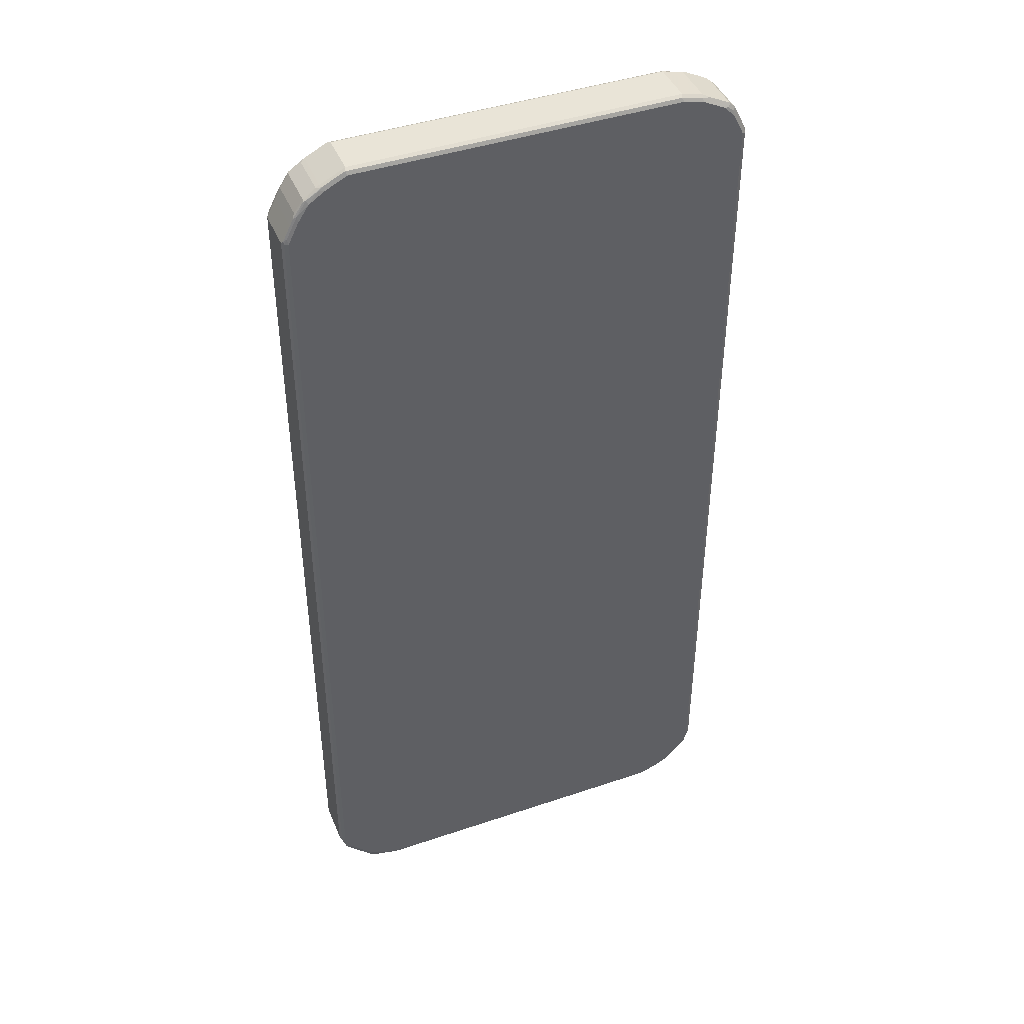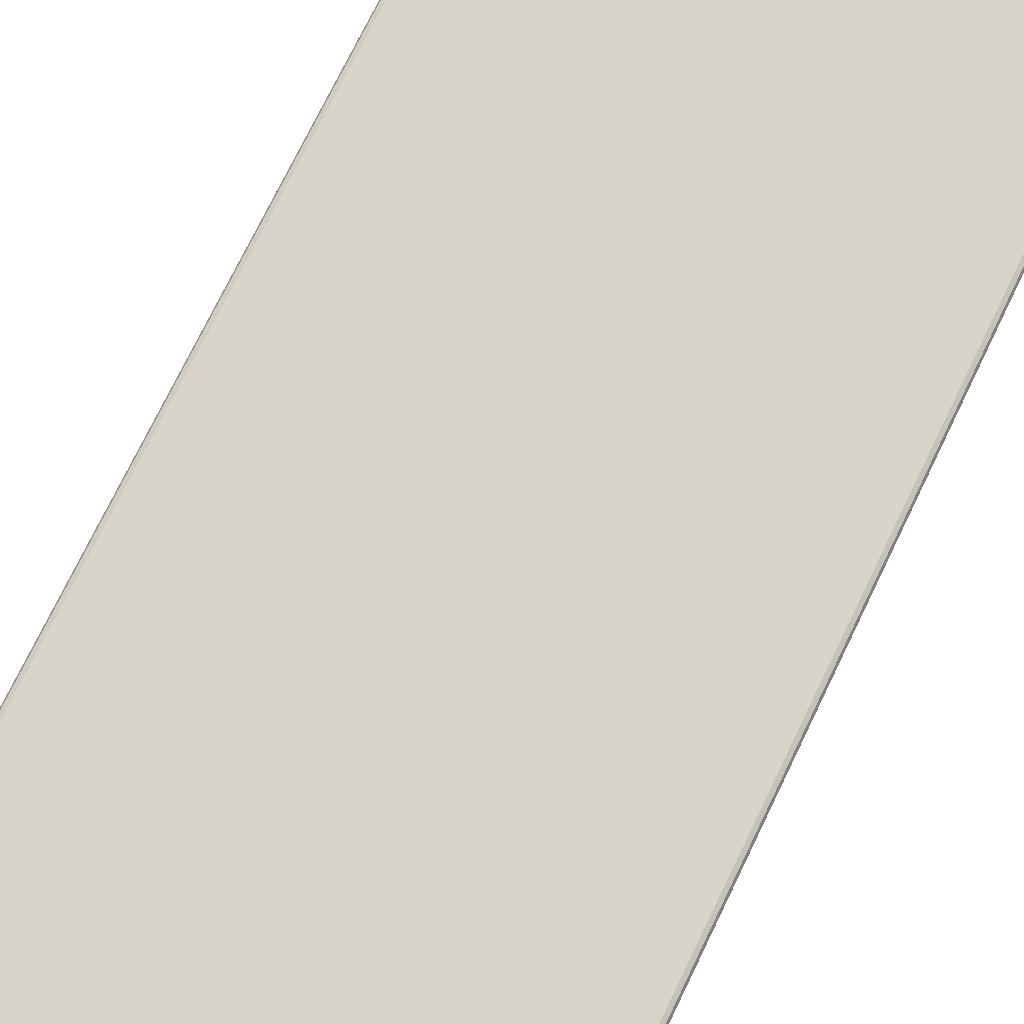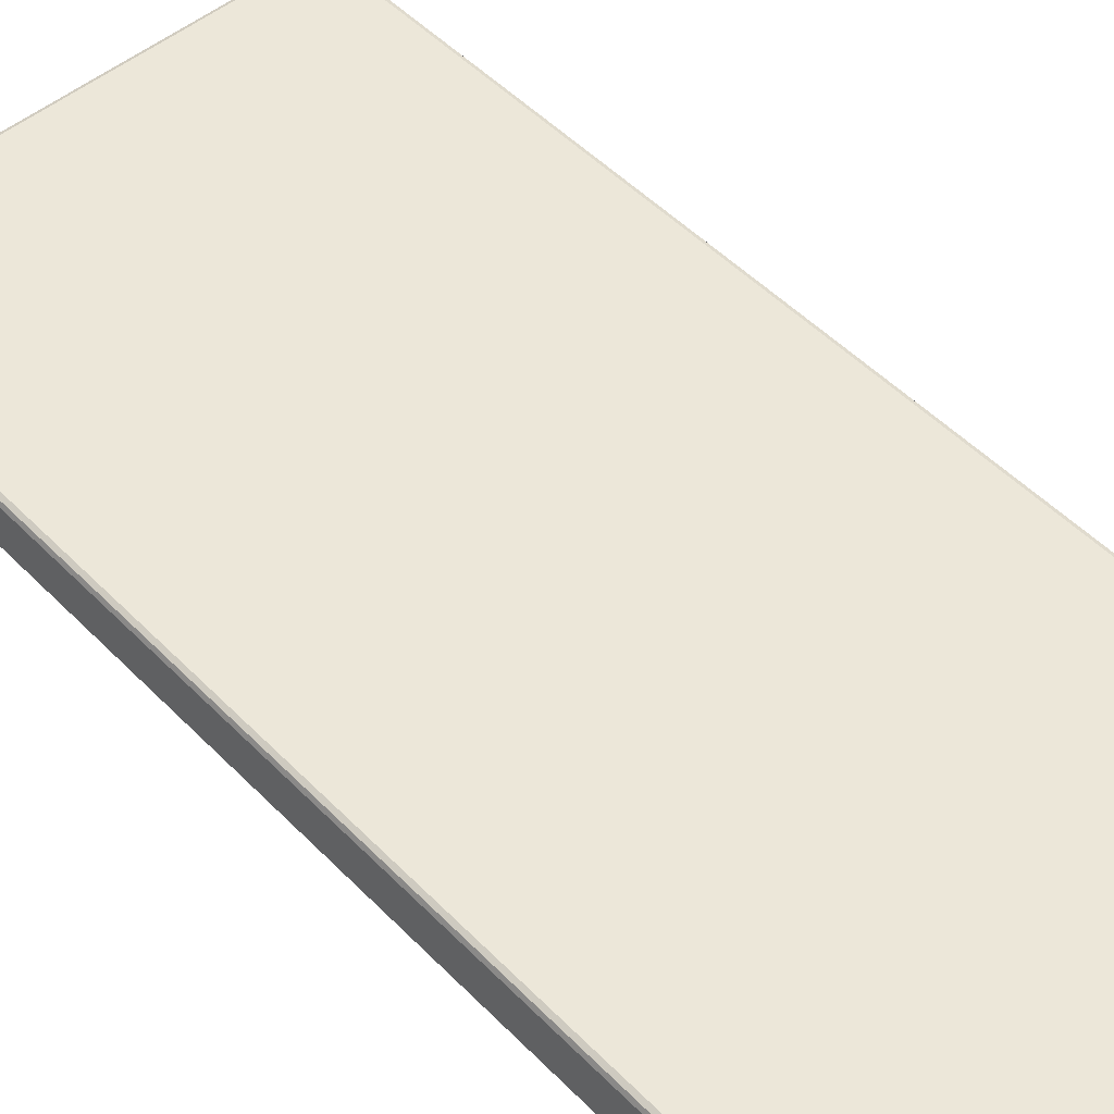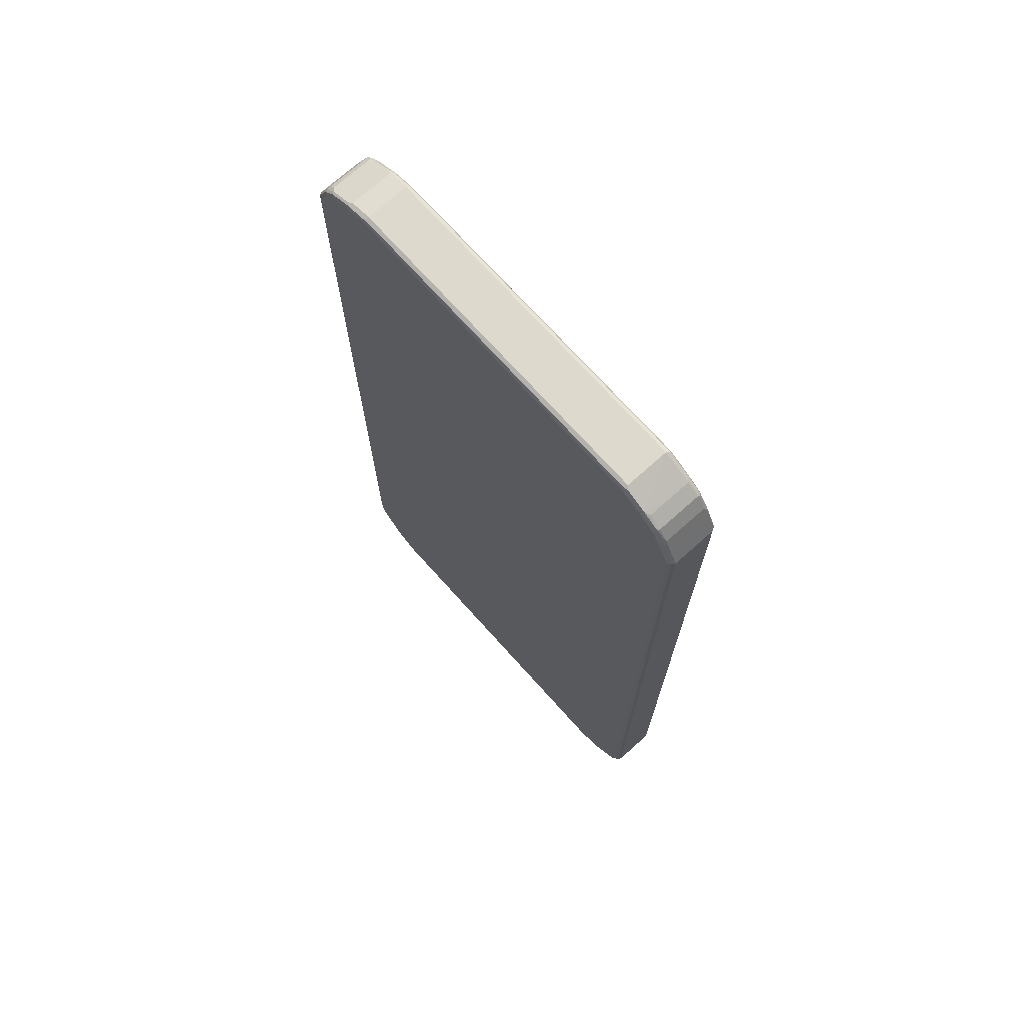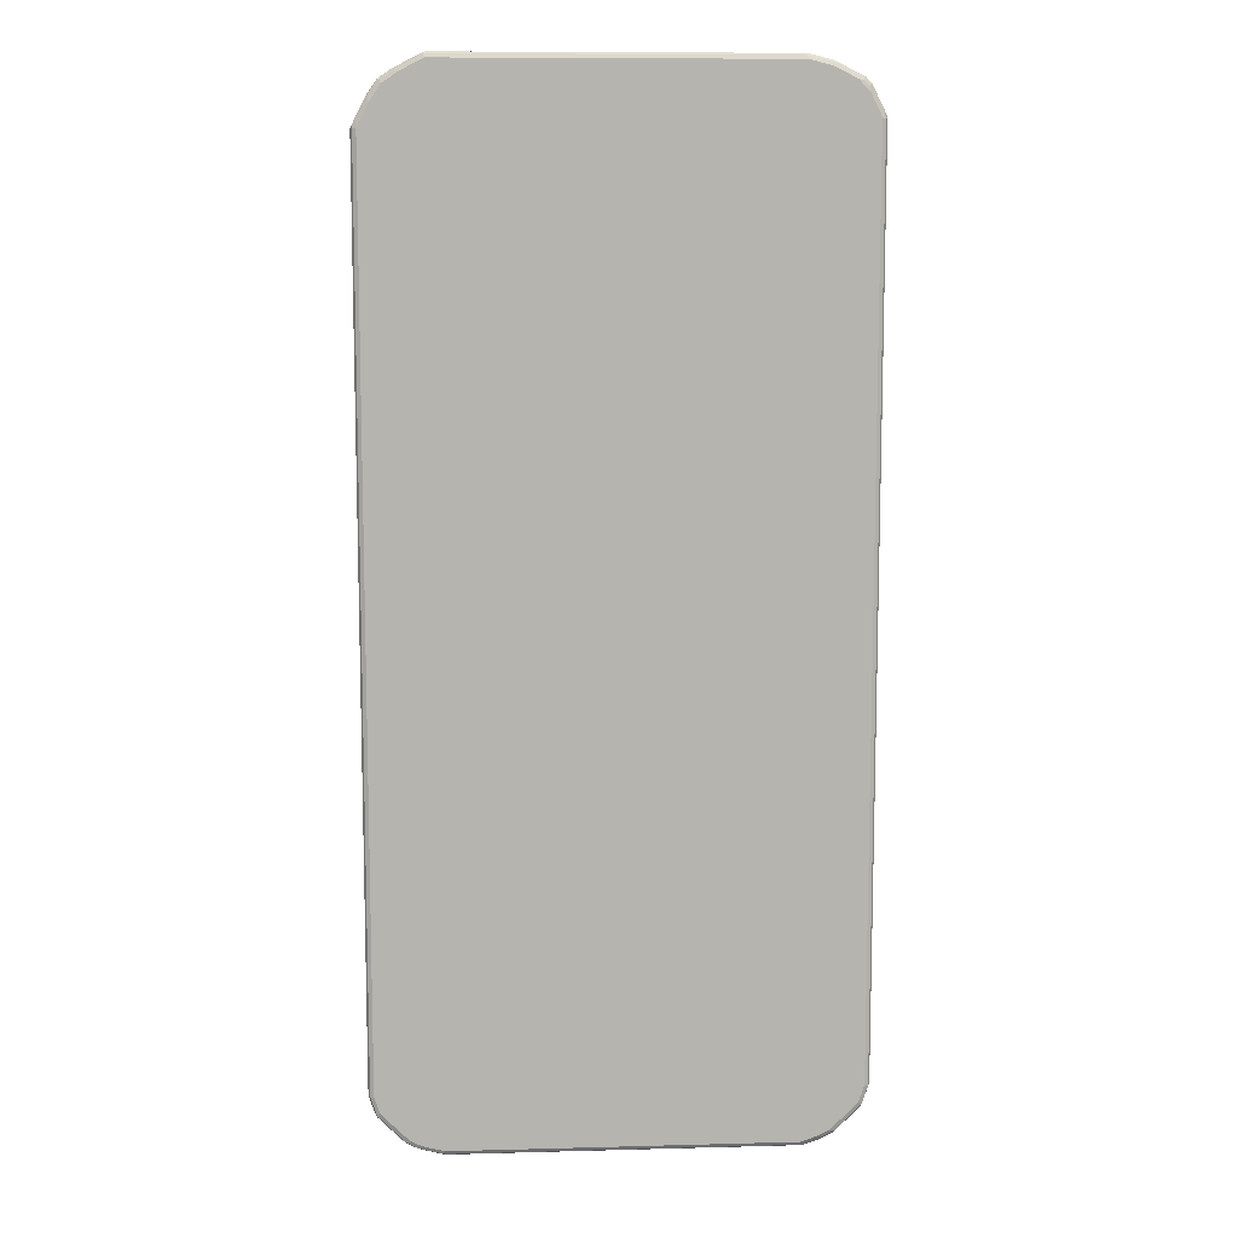
<metadata>
{"format":"obj","ext":"obj","renderer":"f3d","projection":"perspective","resolution":1024,"background":"white","views":[{"elev":43.3,"azim":-21.8,"up":"+Y"},{"elev":75.5,"azim":26.0,"up":"+Z"},{"elev":50.1,"azim":137.9,"up":"+Z"},{"elev":71.9,"azim":-131.9,"up":"+Y"},{"elev":9.8,"azim":-3.9,"up":"+Y"}]}
</metadata>
<code>
v -0.4319 -0.8135 -0.04017
v -0.4285 -0.8101 -0.04687
v -0.4268 -0.8186 -0.0452
v -0.4151 -0.8569 -0.04351
v -0.4218 -0.8435 -0.04017
v -0.4319 -0.8135 0.04017
v -0.4319 0.8034 -0.04017
v -0.4218 -0.8135 -0.05022
v -0.4184 -0.8403 -0.04687
v -0.4285 0.8068 -0.04687
v -0.4101 -0.852 -0.04854
v -0.4051 -0.8671 -0.04351
v -0.4151 -0.8569 0.03682
v -0.4218 -0.8435 0.04017
v -0.4285 -0.8202 0.04351
v -0.4268 -0.8186 0.0477
v -0.4285 -0.8135 0.04687
v -0.4294 0.8084 0.0452
v -0.4319 0.8034 0.04017
v -0.4151 0.8368 -0.04017
v -0.4068 0.8511 -0.0452
v -0.4118 -0.8435 -0.05022
v -0.4218 0.8034 -0.05022
v -0.4084 0.847 -0.04687
v -0.4017 -0.8537 -0.05022
v -0.39 -0.8721 -0.04854
v -0.385 -0.8871 -0.04351
v -0.4051 -0.8671 0.03682
v -0.4184 -0.8502 0.04351
v -0.4218 -0.8135 0.05022
v -0.4168 -0.8486 0.0477
v -0.4285 0.8034 0.04687
v -0.4231 0.8135 0.0477
v -0.4092 0.8486 0.0452
v -0.4151 0.8368 0.04017
v -0.4051 0.8569 -0.04017
v -0.3867 0.8813 -0.0452
v -0.4017 0.8435 -0.05022
v -0.3883 0.877 -0.04687
v -0.4017 0.8549 -0.0477
v -0.3817 -0.8738 -0.05022
v -0.3699 -0.8922 -0.04854
v -0.385 -0.8871 0.03682
v -0.3749 -0.8971 -0.04351
v -0.3883 -0.8804 0.04351
v -0.4084 -0.8604 0.04351
v -0.4068 -0.8587 0.0477
v -0.4118 -0.8435 0.05022
v -0.4218 0.8034 0.05022
v -0.403 0.8537 0.0477
v -0.3892 0.8788 0.0452
v -0.4051 0.8569 0.04017
v -0.3883 0.8804 -0.04017
v -0.3649 0.8971 -0.04017
v -0.3566 0.9014 -0.0452
v -0.3615 0.8951 -0.0477
v -0.3817 0.8738 -0.05022
v -0.3615 -0.8938 -0.05022
v -0.3549 -0.9072 -0.04351
v -0.3665 -0.8989 -0.0452
v -0.3749 -0.8971 0.03682
v -0.3682 -0.9005 0.04351
v -0.3682 -0.9005 -0.03682
v -0.3817 -0.8738 0.05022
v -0.4017 -0.8537 0.05022
v -0.3665 -0.8989 0.0477
v -0.4017 0.8435 0.05022
v -0.3817 0.8738 0.05022
v -0.385 0.8804 0.04687
v -0.3883 0.8804 0.04017
v -0.3549 0.9005 0.04687
v -0.359 0.8989 0.0452
v -0.3649 0.8971 0.04017
v -0.3214 0.9152 -0.0477
v -0.3582 0.9005 0.04017
v -0.3113 0.924 0.04017
v -0.3113 0.924 -0.04017
v -0.3163 0.9215 -0.0452
v -0.3515 0.8938 -0.05022
v -0.3414 -0.9038 -0.05022
v -0.3381 -0.9105 -0.04687
v -0.3465 -0.9088 -0.0452
v -0.3549 -0.9072 0.03682
v -0.3414 -0.9139 -0.04017
v -0.3414 -0.9139 0.04017
v -0.3482 -0.9105 0.04351
v -0.3615 -0.8938 0.05022
v -0.3465 -0.9088 0.0477
v -0.3515 0.8938 0.05022
v -0.3628 0.8938 0.0477
v -0.3147 0.9206 0.04687
v -0.3188 0.919 0.0452
v -0.3113 0.9206 -0.04687
v -0.3113 0.9139 -0.05022
v 0.3013 0.924 0.04017
v 0.3013 0.924 -0.04017
v 0.3013 0.9206 -0.04687
v -0.3013 -0.9139 -0.05022
v -0.298 -0.9206 -0.04687
v -0.3013 -0.924 -0.04017
v -0.3013 -0.924 0.04017
v -0.3414 -0.9038 0.05022
v -0.3063 -0.919 0.0477
v -0.3113 0.9139 0.05022
v 0.298 0.9206 0.04687
v 0.3063 0.919 -0.0477
v 0.3013 0.9139 -0.05022
v 0.3414 0.9139 0.04017
v 0.3414 0.9139 -0.04017
v 0.3113 -0.9139 -0.05022
v 0.3147 -0.9206 -0.04687
v 0.3113 -0.924 -0.04017
v 0.3113 -0.924 0.04017
v 0.3163 -0.9215 0.0452
v -0.3013 -0.9206 0.04687
v -0.3013 -0.9139 0.05022
v 0.3113 -0.9206 0.04687
v 0.3113 -0.9139 0.05022
v 0.3013 0.9139 0.05022
v 0.3381 0.9105 0.04687
v 0.3465 0.9088 -0.0477
v 0.3414 0.9038 -0.05022
v 0.3465 0.9088 0.0452
v 0.3549 0.9072 0.04351
v 0.3549 0.9072 -0.03682
v 0.3817 0.8938 -0.04017
v 0.3682 0.9005 -0.04351
v 0.3482 0.9105 -0.04351
v 0.3414 -0.9038 -0.05022
v 0.3448 -0.9105 -0.04687
v 0.3414 -0.9139 -0.04017
v 0.3414 -0.9139 0.04017
v 0.3465 -0.9114 0.0452
v 0.3414 -0.9105 0.04687
v 0.3414 -0.9038 0.05022
v 0.3414 0.9038 0.05022
v 0.3615 0.8938 0.05022
v 0.3665 0.8989 -0.0477
v 0.3615 0.8938 -0.05022
v 0.3817 0.8938 0.04017
v 0.3699 0.8922 0.04854
v 0.3665 0.8989 0.0452
v 0.395 0.8871 0.04351
v 0.395 0.8871 -0.03682
v 0.3883 0.8904 -0.04351
v 0.3615 -0.8938 -0.05022
v 0.3649 -0.9005 -0.04687
v 0.3691 -0.8989 -0.0452
v 0.3549 -0.9072 -0.04017
v 0.3665 -0.9014 0.0452
v 0.3716 -0.8951 0.0477
v 0.3515 -0.905 0.0477
v 0.3615 -0.8938 0.05022
v 0.3817 0.8837 0.05022
v 0.3867 0.8888 -0.0477
v 0.3817 0.8837 -0.05022
v 0.39 0.8821 0.04854
v 0.4 0.8721 0.04854
v 0.4051 0.877 0.04351
v 0.4051 0.877 -0.03682
v 0.3984 0.8804 -0.04351
v 0.3817 -0.8738 -0.05022
v 0.3729 -0.8938 -0.0477
v 0.3749 -0.8971 -0.04017
v 0.3682 -0.9005 -0.04017
v 0.3749 -0.8971 0.04017
v 0.385 -0.8871 0.04017
v 0.4051 -0.8671 0.04017
v 0.4118 -0.8549 0.0477
v 0.3817 -0.8738 0.05022
v 0.3916 0.8738 0.05022
v 0.3967 0.8788 -0.0477
v 0.3916 0.8738 -0.05022
v 0.4068 0.8687 0.0452
v 0.4017 0.8636 0.05022
v 0.4201 0.832 0.04854
v 0.4151 0.8569 0.04351
v 0.4151 0.8569 -0.03682
v 0.4118 0.8636 -0.04017
v 0.4084 0.8703 -0.04351
v 0.4068 0.8687 -0.0477
v 0.4017 -0.8537 -0.05022
v 0.413 -0.8537 -0.0477
v 0.4051 -0.8671 -0.04017
v 0.385 -0.8871 -0.04017
v 0.4151 -0.8569 0.04017
v 0.4168 -0.8511 0.0452
v 0.4184 -0.847 0.04687
v 0.4118 -0.8435 0.05022
v 0.4017 -0.8537 0.05022
v 0.4017 0.8636 -0.05022
v 0.4285 0.8202 0.04687
v 0.4218 0.8235 0.05022
v 0.4268 0.8285 0.0452
v 0.4251 0.8368 0.04351
v 0.4319 0.8235 0.04017
v 0.4319 0.8235 -0.04017
v 0.4285 0.8302 -0.04351
v 0.4268 0.8285 -0.0477
v 0.4218 0.8235 -0.05022
v 0.4118 -0.8435 -0.05022
v 0.4184 -0.8435 -0.04687
v 0.4193 -0.8486 -0.0452
v 0.4151 -0.8569 -0.04017
v 0.4218 -0.8435 0.04017
v 0.4319 -0.8135 0.04017
v 0.4285 -0.8168 0.04687
v 0.4218 -0.8135 0.05022
v 0.4319 -0.8135 -0.04017
v 0.4294 -0.8186 -0.0452
v 0.4285 0.8235 -0.04687
v 0.4218 -0.8135 -0.05022
v 0.4285 -0.8135 -0.04687
v 0.4218 -0.8435 -0.04017
f 1 2 3
f 126 140 143
f 126 145 127
f 126 144 145
f 124 143 140
f 124 142 143
f 124 141 142
f 124 126 125
f 124 140 126
f 123 141 124
f 123 137 141
f 126 143 144
f 121 139 122
f 121 127 138
f 121 128 127
f 120 137 123
f 120 136 137
f 117 135 118
f 117 134 135
f 117 133 134
f 114 117 115
f 114 133 117
f 113 133 114
f 121 138 139
f 127 145 155
f 127 155 138
f 129 146 147
f 143 160 144
f 143 159 160
f 143 158 159
f 143 157 158
f 141 143 142
f 141 157 143
f 138 156 139
f 138 155 156
f 137 157 141
f 137 154 157
f 135 151 153
f 135 152 151
f 134 152 135
f 133 152 134
f 133 151 152
f 133 150 151
f 132 150 133
f 131 150 132
f 131 149 150
f 131 148 149
f 131 147 148
f 130 147 131
f 129 147 130
f 113 132 133
f 144 160 161
f 112 132 113
f 111 131 112
f 96 106 97
f 96 121 106
f 96 109 121
f 95 109 96
f 95 108 109
f 95 120 108
f 95 105 120
f 94 106 107
f 93 97 106
f 93 106 94
f 98 110 111
f 91 119 105
f 88 116 102
f 88 103 116
f 87 88 102
f 85 103 88
f 85 101 103
f 85 88 86
f 84 101 85
f 84 100 101
f 81 100 84
f 81 99 100
f 91 104 119
f 98 111 99
f 99 111 112
f 99 112 100
f 111 130 131
f 110 130 111
f 110 129 130
f 109 128 121
f 109 127 128
f 109 126 127
f 109 125 126
f 108 125 109
f 108 124 125
f 108 123 124
f 108 120 123
f 106 122 107
f 106 121 122
f 105 136 120
f 105 119 136
f 103 115 117
f 103 118 116
f 103 117 118
f 101 115 103
f 101 114 115
f 101 113 114
f 100 113 101
f 100 112 113
f 112 131 132
f 81 84 82
f 144 161 145
f 145 172 155
f 186 205 188
f 186 214 205
f 186 204 214
f 186 188 187
f 183 204 184
f 183 203 204
f 183 202 203
f 183 201 202
f 182 201 183
f 181 200 191
f 188 205 206
f 181 199 200
f 180 198 181
f 179 198 180
f 179 197 198
f 177 197 178
f 177 196 197
f 177 195 196
f 177 194 195
f 177 192 194
f 176 193 192
f 174 192 177
f 181 198 199
f 188 206 207
f 188 207 208
f 188 208 189
f 205 214 209
f 203 214 204
f 203 209 214
f 203 210 209
f 202 210 203
f 202 213 210
f 201 213 202
f 201 212 213
f 200 213 212
f 200 211 213
f 199 211 200
f 197 199 198
f 197 211 199
f 197 210 211
f 197 209 210
f 196 209 197
f 196 206 209
f 194 196 195
f 192 206 196
f 192 207 206
f 192 208 207
f 192 193 208
f 192 196 194
f 174 176 192
f 145 161 172
f 172 191 173
f 169 190 170
f 158 175 193
f 158 171 175
f 158 174 159
f 156 172 173
f 155 172 156
f 154 158 157
f 154 171 158
f 151 170 153
f 151 169 170
f 151 168 169
f 158 193 176
f 151 167 168
f 150 166 151
f 150 164 166
f 150 165 164
f 149 165 150
f 148 163 164
f 148 165 149
f 148 164 165
f 147 163 148
f 146 163 147
f 146 162 163
f 151 166 167
f 158 176 174
f 159 174 177
f 159 177 178
f 169 189 190
f 169 188 189
f 169 187 188
f 169 186 187
f 168 186 169
f 168 204 186
f 168 184 204
f 167 184 168
f 167 185 184
f 164 167 166
f 164 185 167
f 163 185 164
f 163 184 185
f 163 183 184
f 162 183 163
f 162 182 183
f 161 181 172
f 161 180 181
f 160 180 161
f 160 179 180
f 160 197 179
f 160 178 197
f 159 178 160
f 172 181 191
f 80 99 81
f 80 98 99
f 78 97 93
f 17 30 49
f 16 48 30
f 16 31 48
f 16 30 17
f 15 31 16
f 15 29 31
f 13 46 29
f 13 28 46
f 13 29 14
f 12 43 28
f 17 49 32
f 12 27 43
f 12 26 42
f 11 26 12
f 11 41 26
f 11 25 41
f 11 22 25
f 10 38 23
f 10 24 38
f 10 21 24
f 9 22 11
f 8 25 22
f 12 42 27
f 17 32 18
f 18 32 33
f 18 33 50
f 30 48 65
f 29 47 31
f 29 46 47
f 28 45 46
f 28 62 45
f 28 43 62
f 27 61 43
f 27 44 61
f 27 42 44
f 26 58 42
f 26 41 58
f 24 40 38
f 24 39 40
f 24 37 39
f 21 37 24
f 21 36 37
f 20 36 21
f 20 52 36
f 20 35 52
f 18 35 19
f 18 52 35
f 18 34 52
f 18 50 34
f 8 41 25
f 30 65 64
f 8 58 41
f 8 98 80
f 6 15 16
f 6 29 15
f 6 14 29
f 4 9 11
f 4 14 5
f 4 13 14
f 4 28 13
f 4 12 28
f 4 11 12
f 2 23 8
f 6 16 17
f 2 10 23
f 2 8 9
f 1 10 2
f 1 7 10
f 1 19 7
f 1 6 19
f 1 14 6
f 1 5 14
f 1 4 5
f 1 9 4
f 1 3 9
f 2 9 3
f 6 17 18
f 6 18 19
f 7 19 35
f 8 110 98
f 8 129 110
f 8 146 129
f 8 162 146
f 8 182 162
f 8 201 182
f 8 212 201
f 8 200 212
f 8 191 200
f 8 173 191
f 8 156 173
f 8 139 156
f 8 122 139
f 8 107 122
f 8 94 107
f 8 79 94
f 8 57 79
f 8 38 57
f 8 23 38
f 8 22 9
f 7 21 10
f 7 20 21
f 7 35 20
f 8 80 58
f 30 64 87
f 30 87 102
f 30 102 116
f 59 82 84
f 59 62 63
f 59 83 62
f 58 81 82
f 58 80 81
f 56 79 57
f 56 94 79
f 56 74 94
f 55 78 74
f 55 77 78
f 59 84 85
f 55 76 77
f 55 73 75
f 55 74 56
f 54 73 55
f 53 73 54
f 53 70 73
f 51 73 70
f 51 72 73
f 51 71 72
f 51 69 71
f 51 70 52
f 55 75 76
f 59 85 83
f 62 83 85
f 62 85 86
f 78 96 97
f 77 96 78
f 76 105 95
f 76 91 105
f 76 92 91
f 76 96 77
f 76 95 96
f 74 78 93
f 74 93 94
f 72 75 73
f 72 76 75
f 72 92 76
f 71 104 91
f 71 89 104
f 71 90 89
f 71 92 72
f 71 91 92
f 69 90 71
f 68 90 69
f 68 89 90
f 66 88 87
f 62 88 66
f 62 86 88
f 50 69 51
f 50 68 69
f 50 67 68
f 47 87 64
f 33 67 50
f 33 49 67
f 32 49 33
f 31 47 48
f 30 67 49
f 30 68 67
f 30 89 68
f 30 104 89
f 30 119 104
f 30 136 119
f 30 137 136
f 30 154 137
f 30 171 154
f 30 175 171
f 30 193 175
f 30 208 193
f 30 189 208
f 30 190 189
f 30 170 190
f 30 153 170
f 30 135 153
f 30 118 135
f 30 116 118
f 34 50 51
f 205 209 206
f 34 51 52
f 36 70 53
f 47 66 87
f 47 65 48
f 47 64 65
f 45 66 47
f 45 62 66
f 45 47 46
f 44 62 61
f 44 63 62
f 44 59 63
f 44 60 59
f 43 61 62
f 42 60 44
f 42 59 60
f 42 82 59
f 42 58 82
f 39 56 57
f 39 57 40
f 38 40 57
f 37 56 39
f 37 55 56
f 37 54 55
f 37 53 54
f 36 53 37
f 36 52 70
f 210 213 211

</code>
